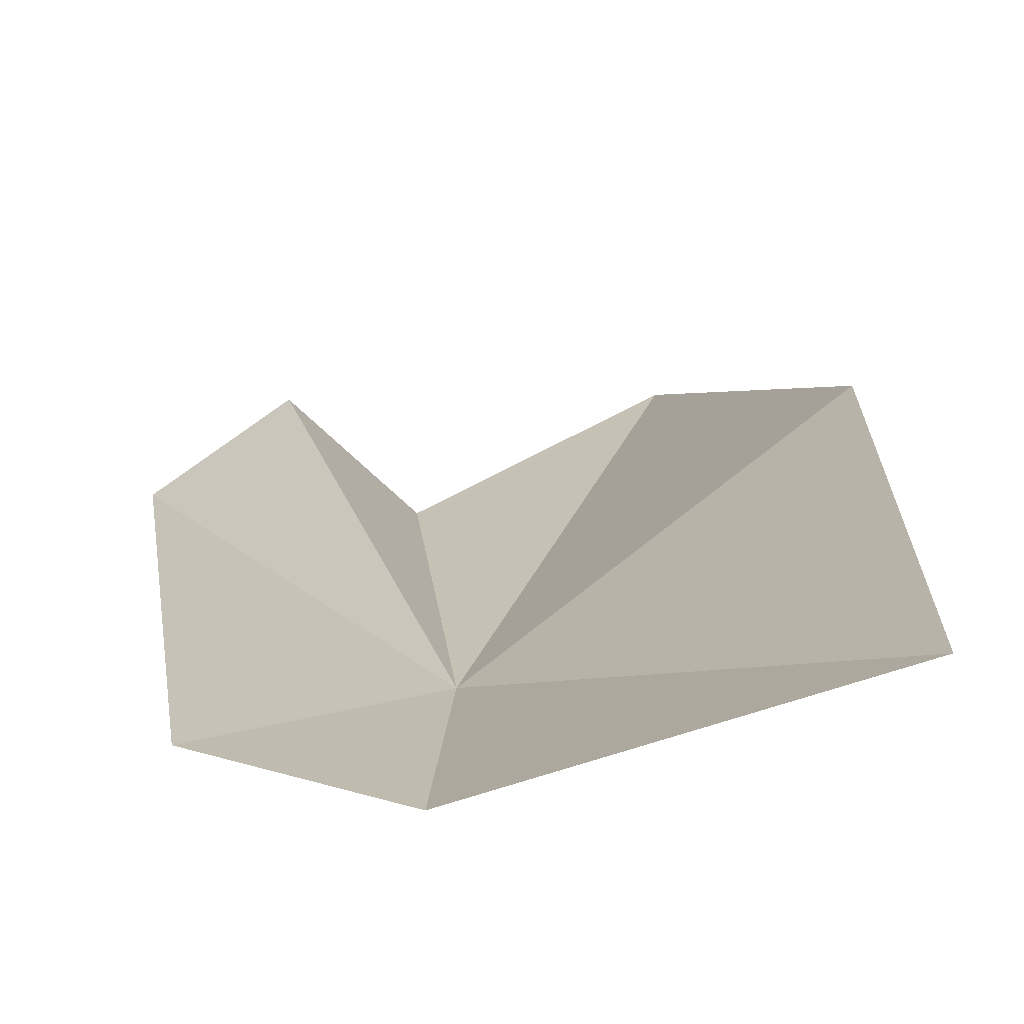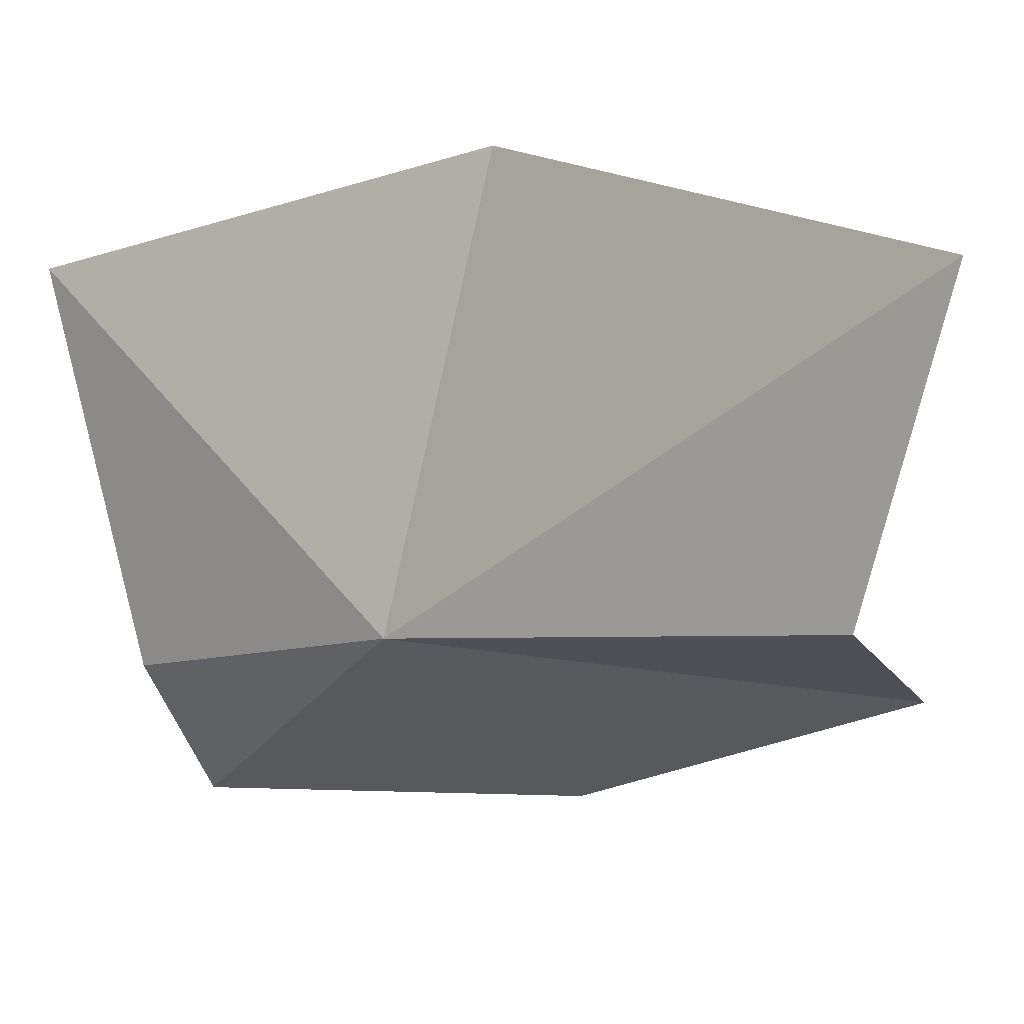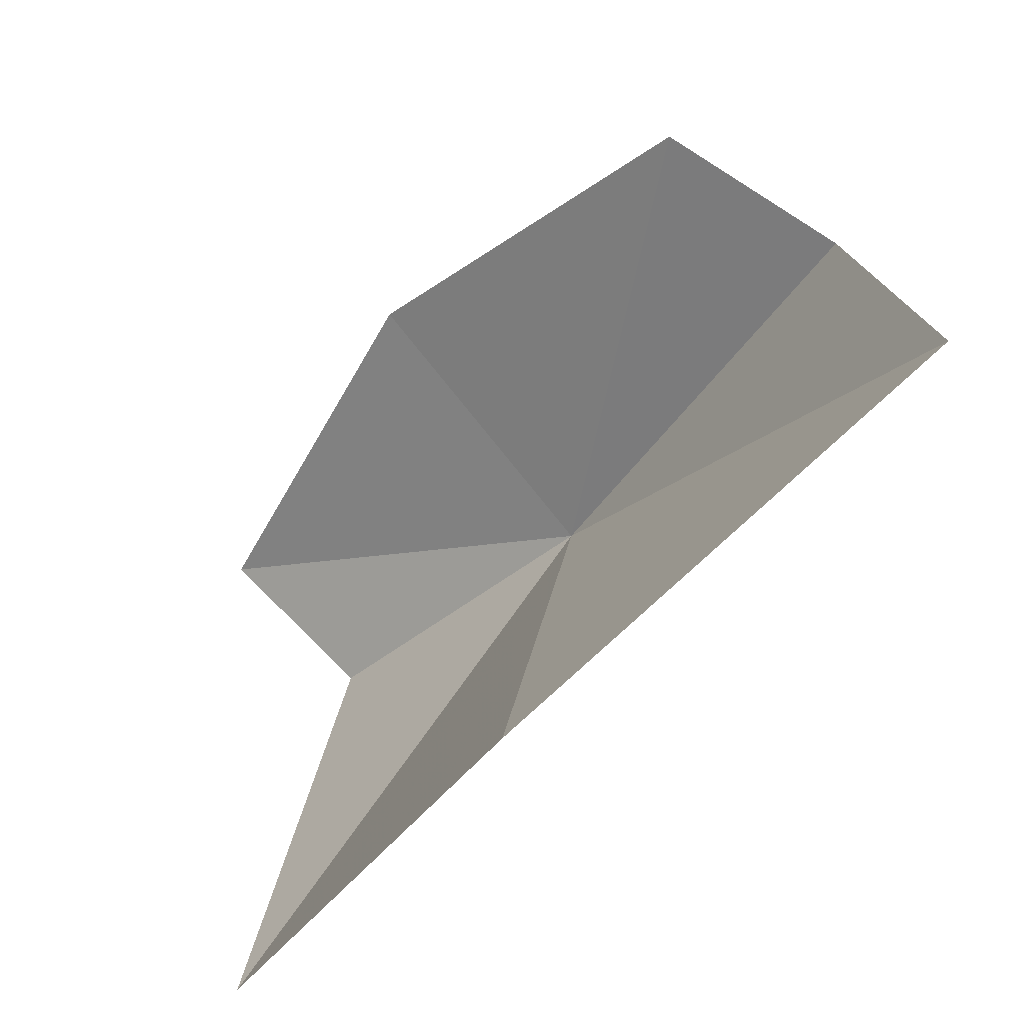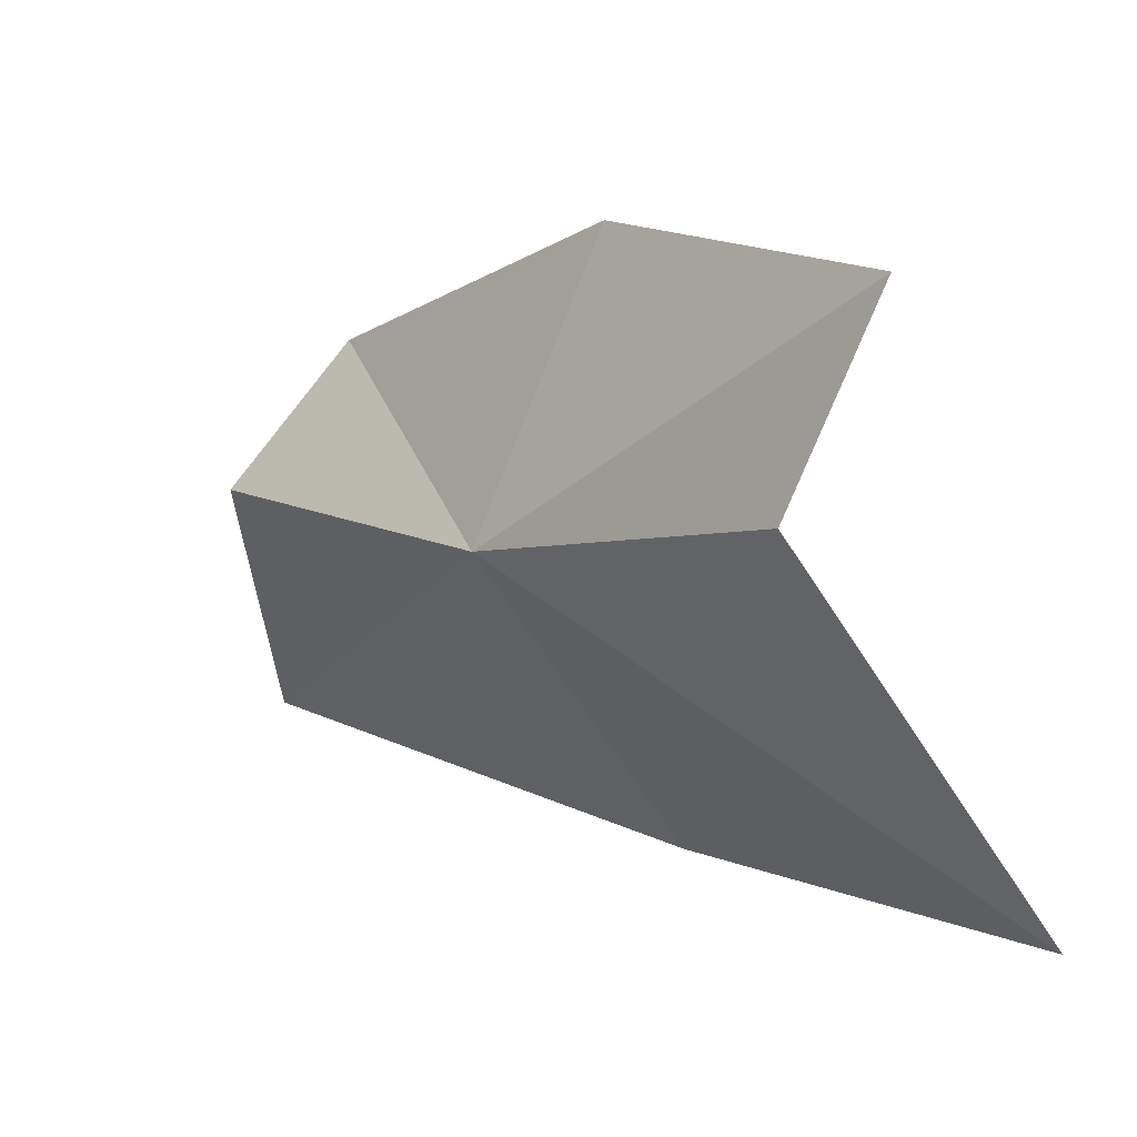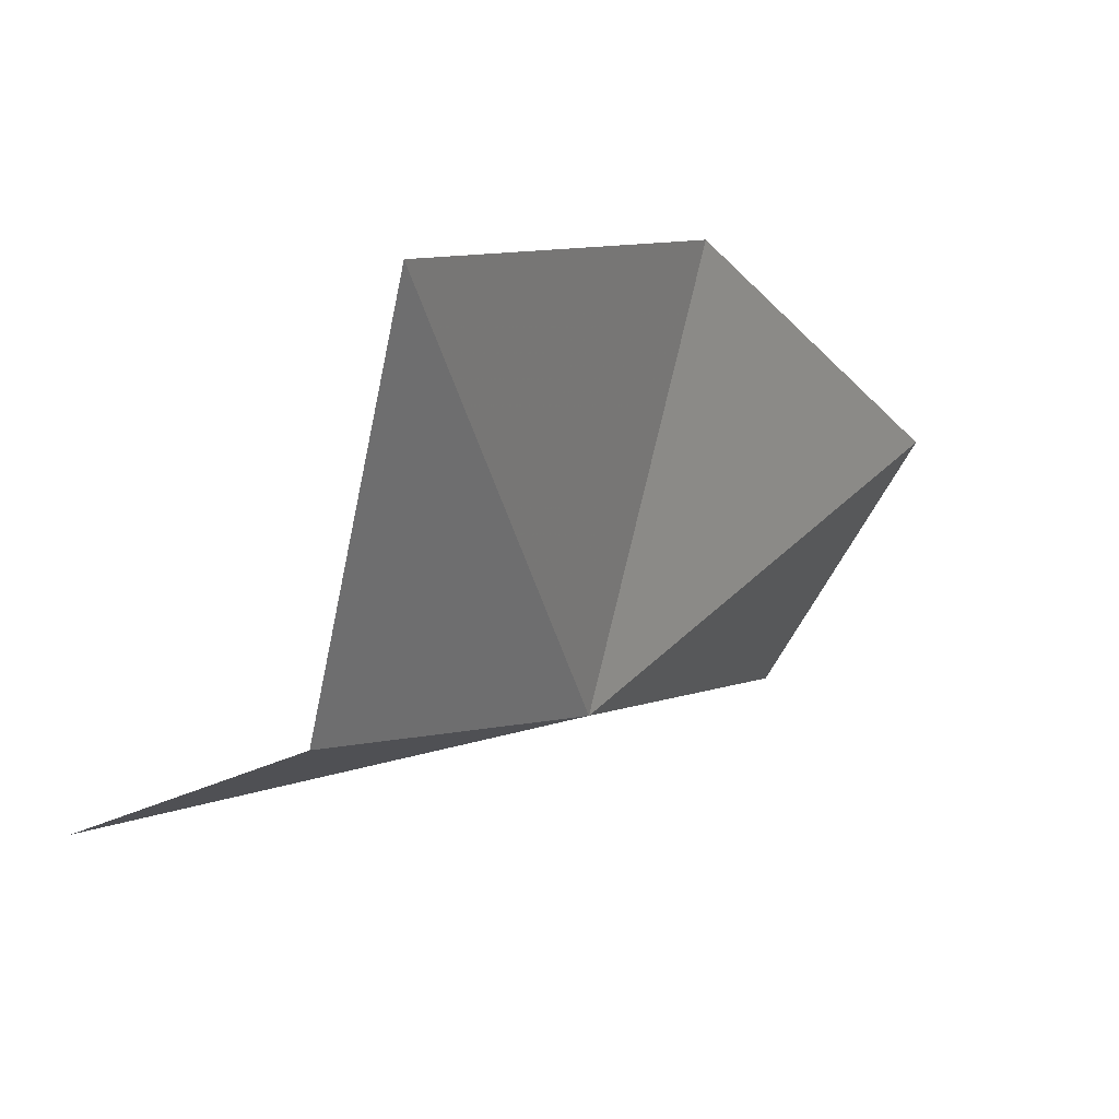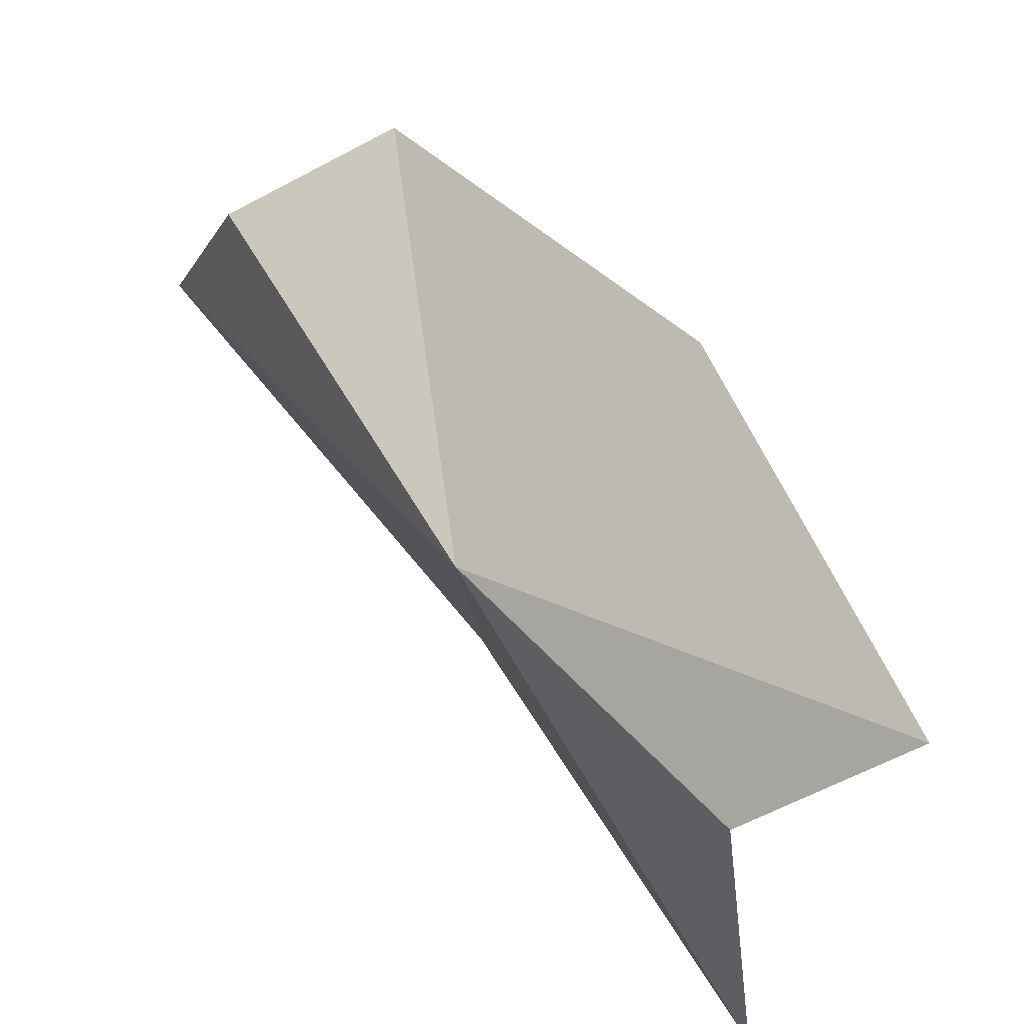
<metadata>
{"format":"obj","ext":"obj","renderer":"f3d","projection":"perspective","resolution":1024,"background":"white","views":[{"elev":53.5,"azim":-3.7,"up":"+Z"},{"elev":-74.7,"azim":106.8,"up":"+Z"},{"elev":52.9,"azim":80.5,"up":"+Y"},{"elev":-77.6,"azim":-80.3,"up":"+Y"},{"elev":-64.0,"azim":54.0,"up":"+Y"},{"elev":-40.4,"azim":-107.4,"up":"+Y"}]}
</metadata>
<code>
v 1953 77.8 34.51
v 1960 92.04 27.35
v 1953 87.99 27.7
v 1963 83.38 38.1
v 1949 89.23 31.44
v 1947 80.72 38.74
v 1952 70.7 41.15
v 1962 70.83 45.62
v 1948 70.7 44.11
f 1 3 2
f 1 2 4
f 1 5 3
f 1 6 5
f 1 8 7
f 1 4 8
f 1 9 6
f 1 7 9

</code>
